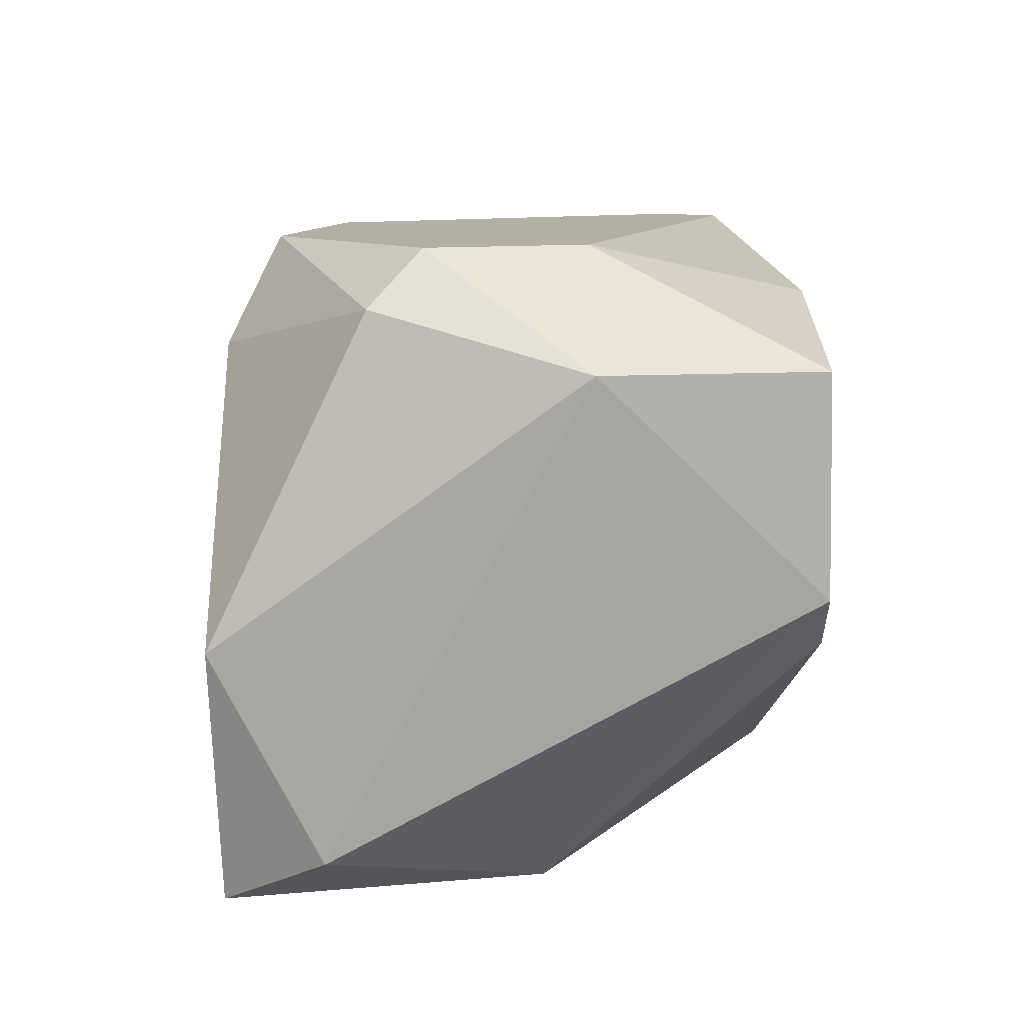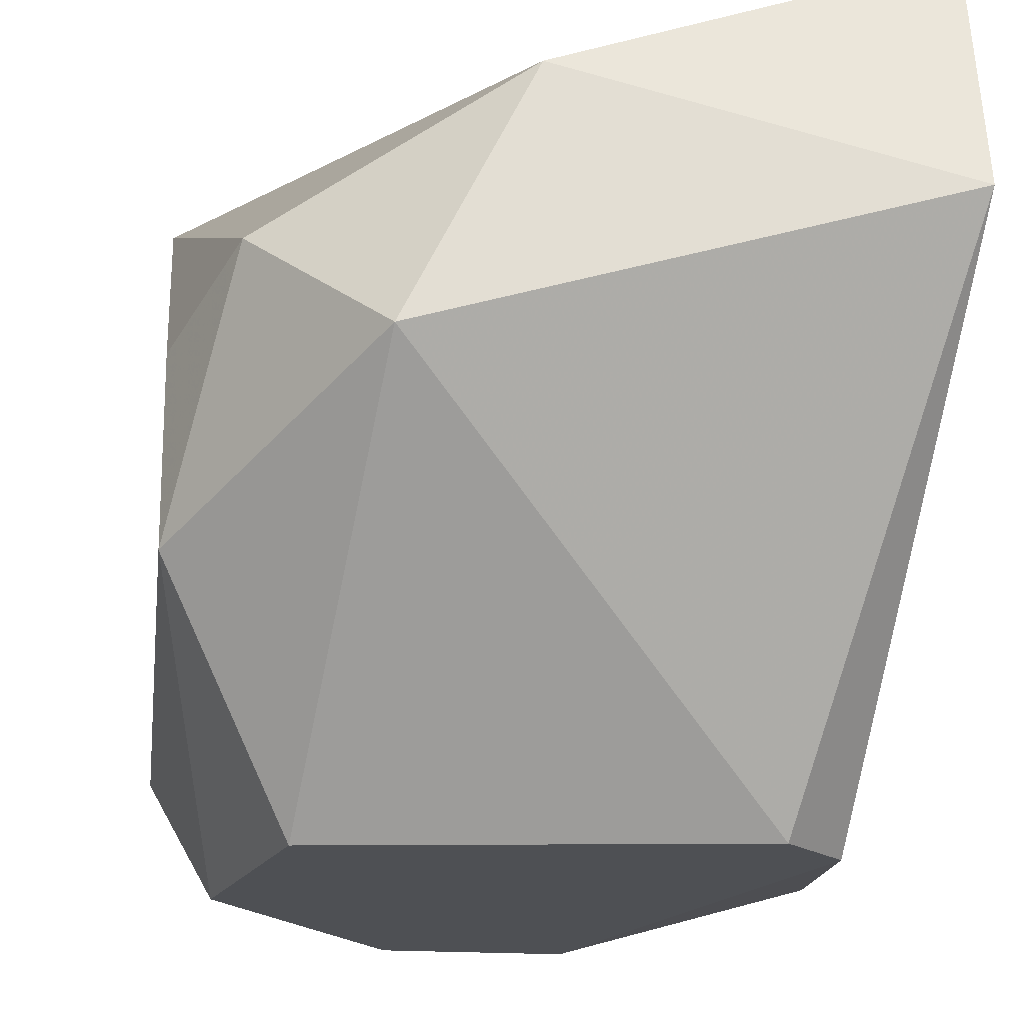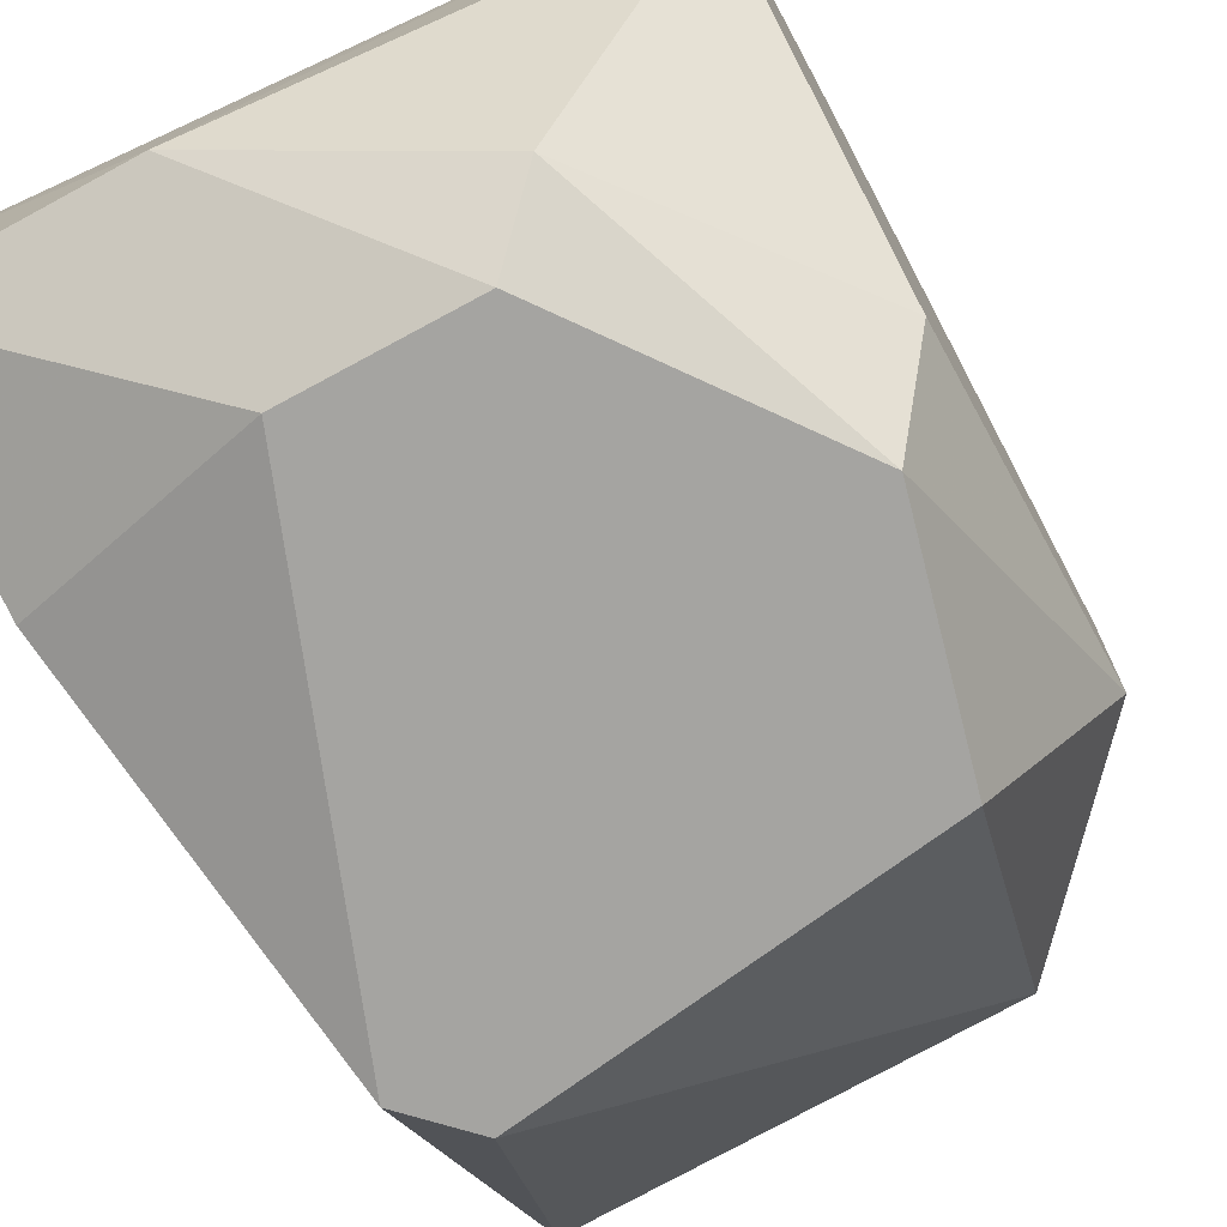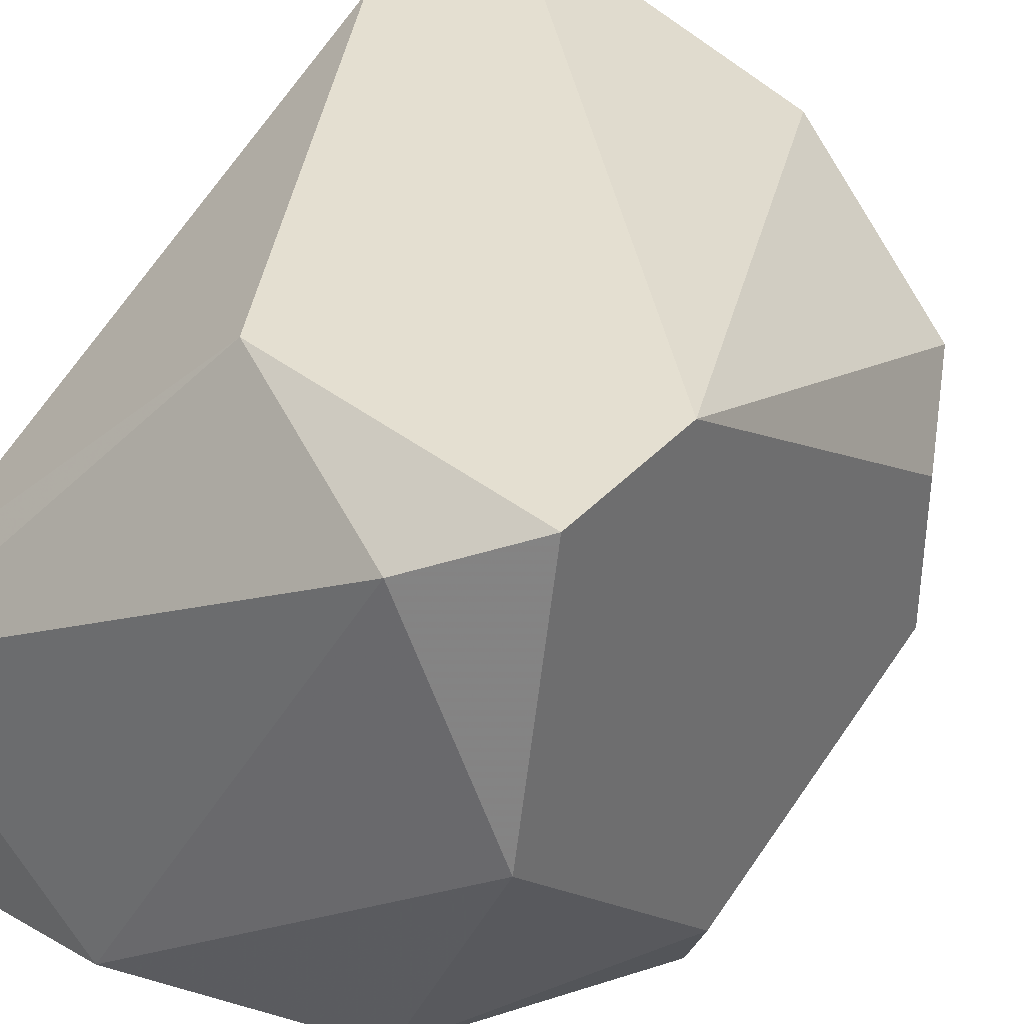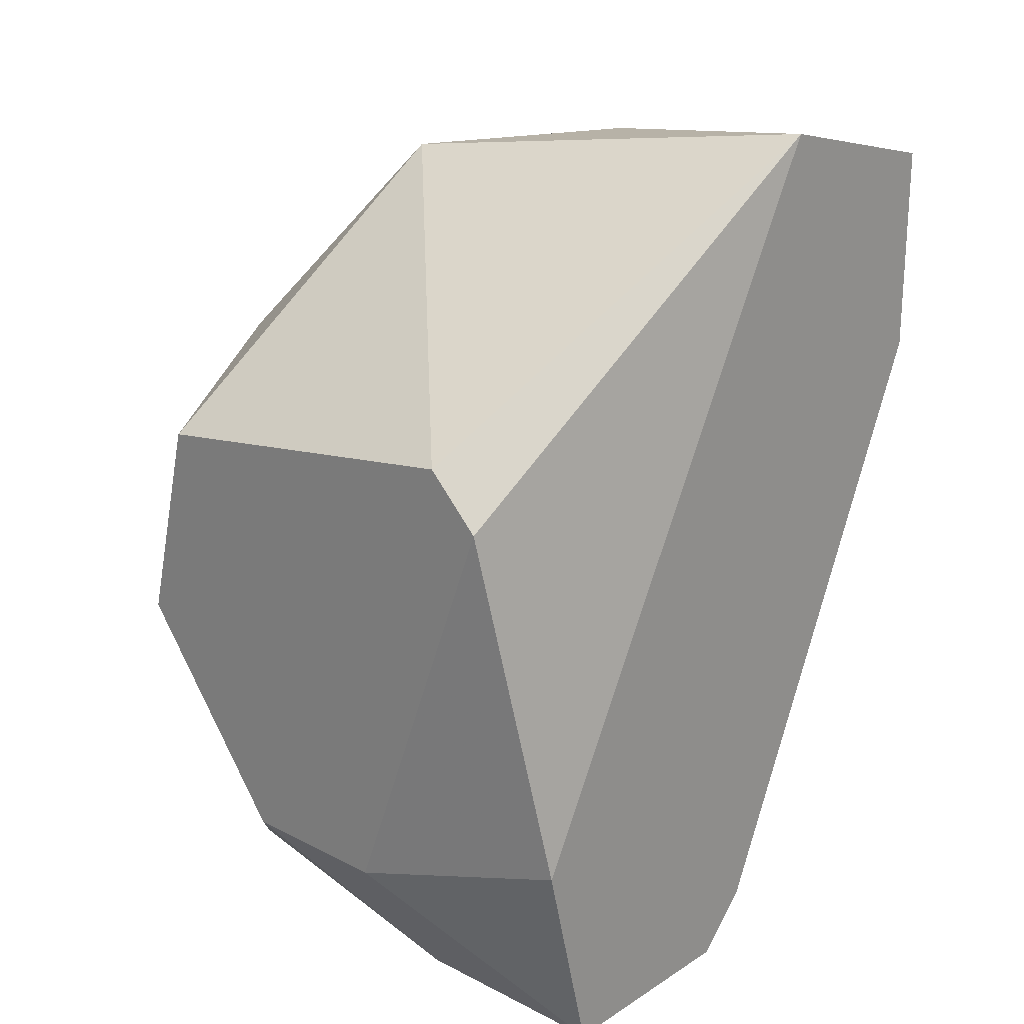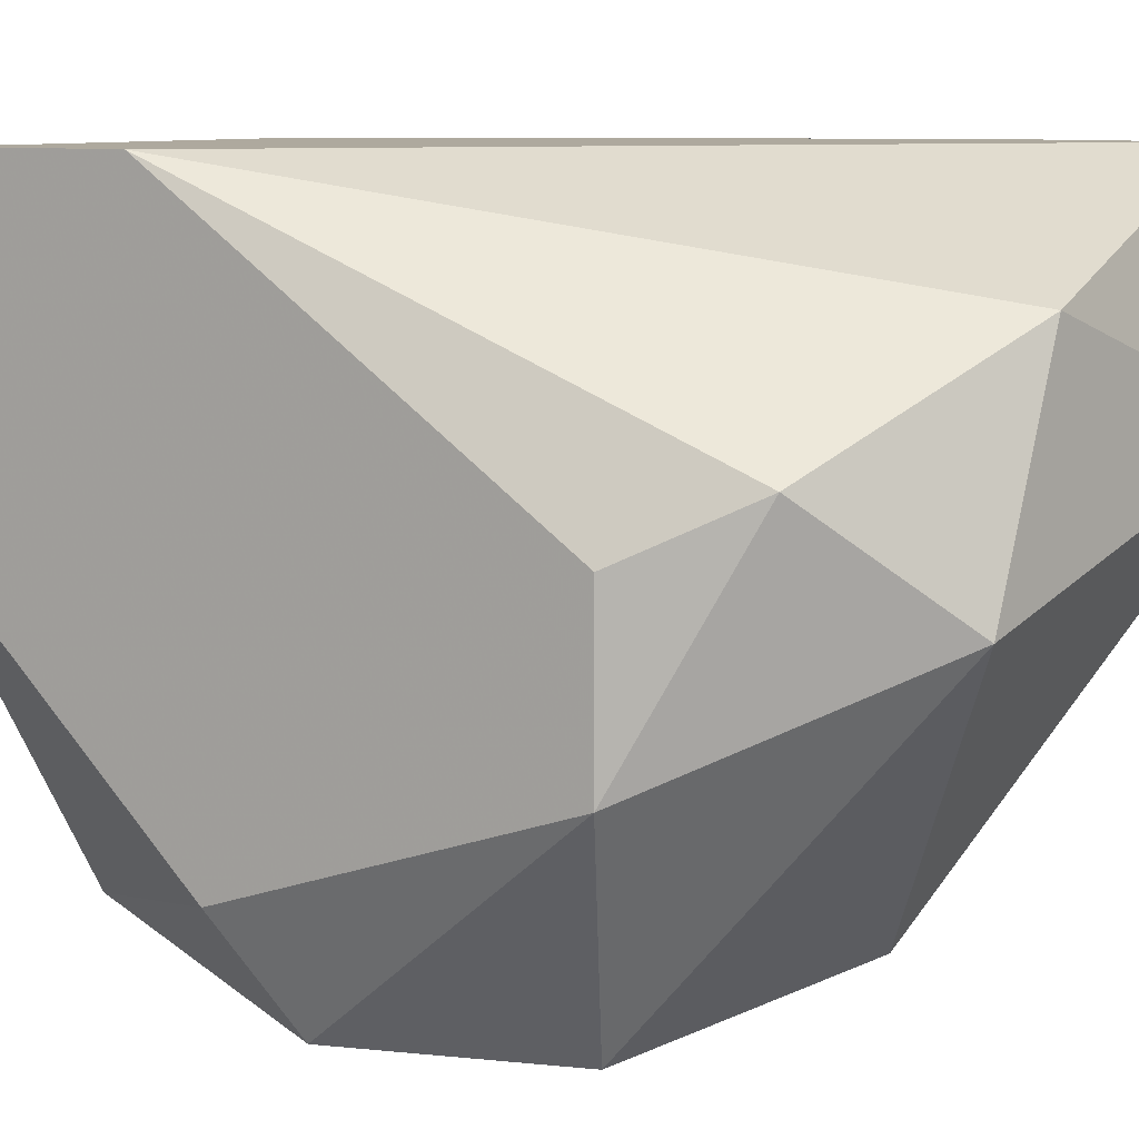
<metadata>
{"format":"obj","ext":"obj","renderer":"f3d","projection":"perspective","resolution":1024,"background":"white","views":[{"elev":-78.8,"azim":1.1,"up":"+Z"},{"elev":-19.0,"azim":-7.1,"up":"+Y"},{"elev":-73.4,"azim":-151.6,"up":"+Y"},{"elev":36.6,"azim":-143.8,"up":"+Y"},{"elev":21.6,"azim":42.0,"up":"+Z"},{"elev":9.0,"azim":-60.2,"up":"+Y"}]}
</metadata>
<code>
v -0.004534 -0.07707 0.02452
v -0.006126 -0.09298 0.003841
v -0.001354 -0.09298 0.003841
v -0.01249 -0.07389 0.00225
v 0.005014 -0.08185 0.000658
v 0.005014 -0.07389 0.02452
v -0.009307 -0.09298 0.01657
v 0.00342 -0.09298 0.01657
v 0.005014 -0.0898 -0.000933
v -0.007716 -0.08343 0.02452
v -0.01249 -0.08185 0.000658
v -0.01249 -0.08185 0.01816
v -0.002945 -0.07389 0.003841
v 0.005014 -0.08026 0.02612
v -0.01249 -0.0898 0.008615
v -0.01249 -0.07389 0.007024
v -0.009307 -0.07548 0.000658
v 0.00183 -0.09298 0.01816
v 0.005014 -0.07389 0.01816
v -0.001354 -0.0898 -0.000933
v -0.01249 -0.08661 0.01816
v -0.0109 -0.08026 0.02134
v 0.005014 -0.08343 -0.000933
v 0.005014 -0.09139 0.005432
v -0.007716 -0.09139 0.00225
v -0.0109 -0.09298 0.01021
f 15 25 26
f 2 3 7
f 7 3 8
f 3 2 9
f 5 6 9
f 4 11 12
f 4 6 13
f 6 1 14
f 9 6 14
f 1 10 14
f 12 11 15
f 1 6 16
f 6 4 16
f 4 12 16
f 11 4 17
f 4 13 17
f 7 8 18
f 10 7 18
f 8 14 18
f 14 10 18
f 6 5 19
f 5 13 19
f 13 6 19
f 9 2 20
f 11 17 20
f 7 10 21
f 12 15 21
f 10 1 22
f 1 16 22
f 16 12 22
f 21 10 22
f 12 21 22
f 5 9 23
f 13 5 23
f 17 13 23
f 9 20 23
f 20 17 23
f 8 3 24
f 3 9 24
f 9 14 24
f 14 8 24
f 15 11 25
f 20 2 25
f 11 20 25
f 2 7 26
f 7 21 26
f 21 15 26
f 25 2 26

</code>
